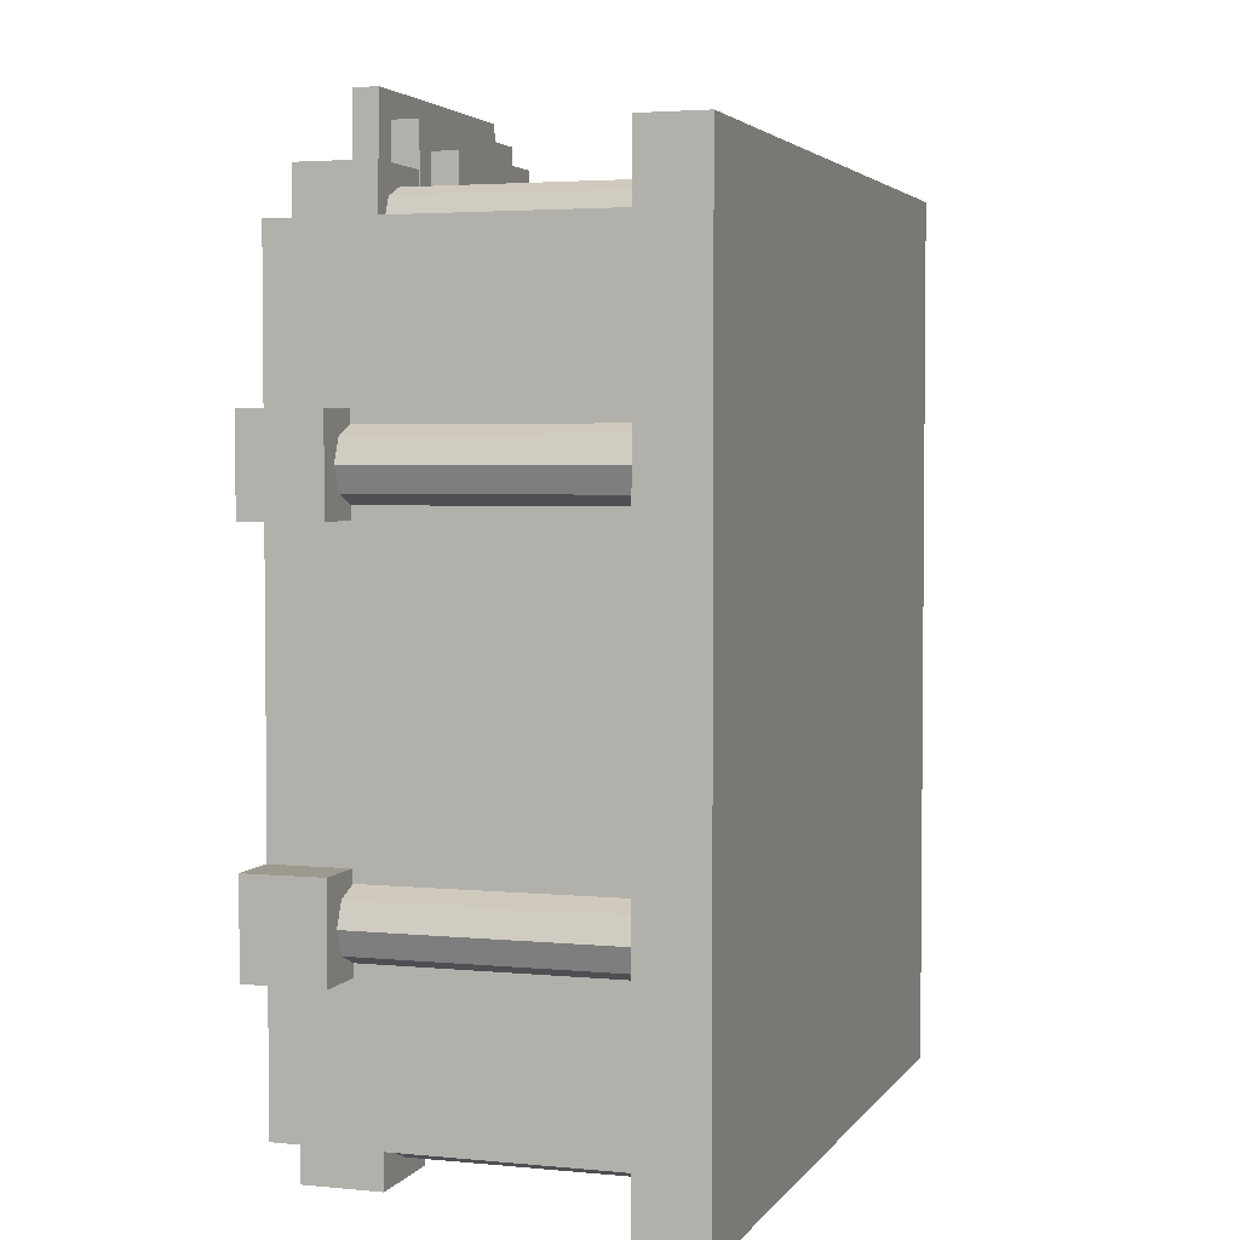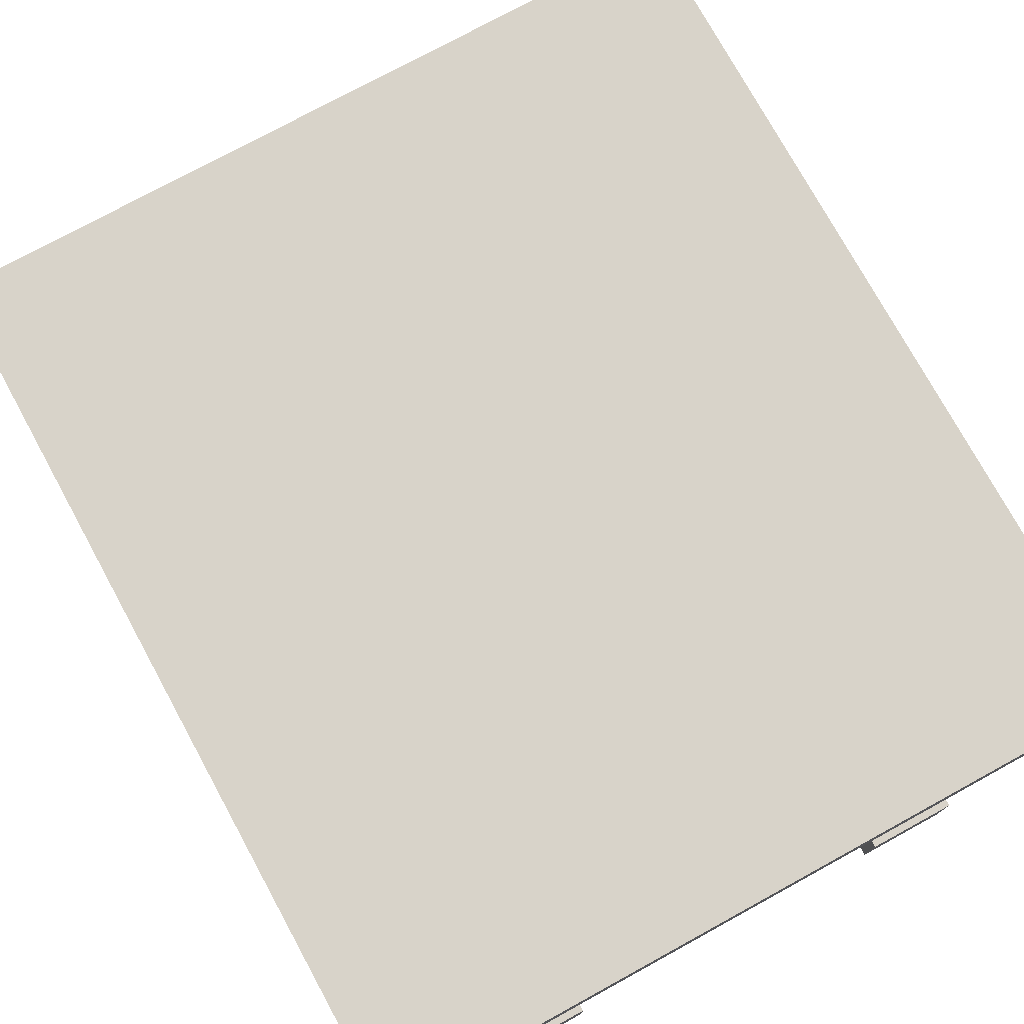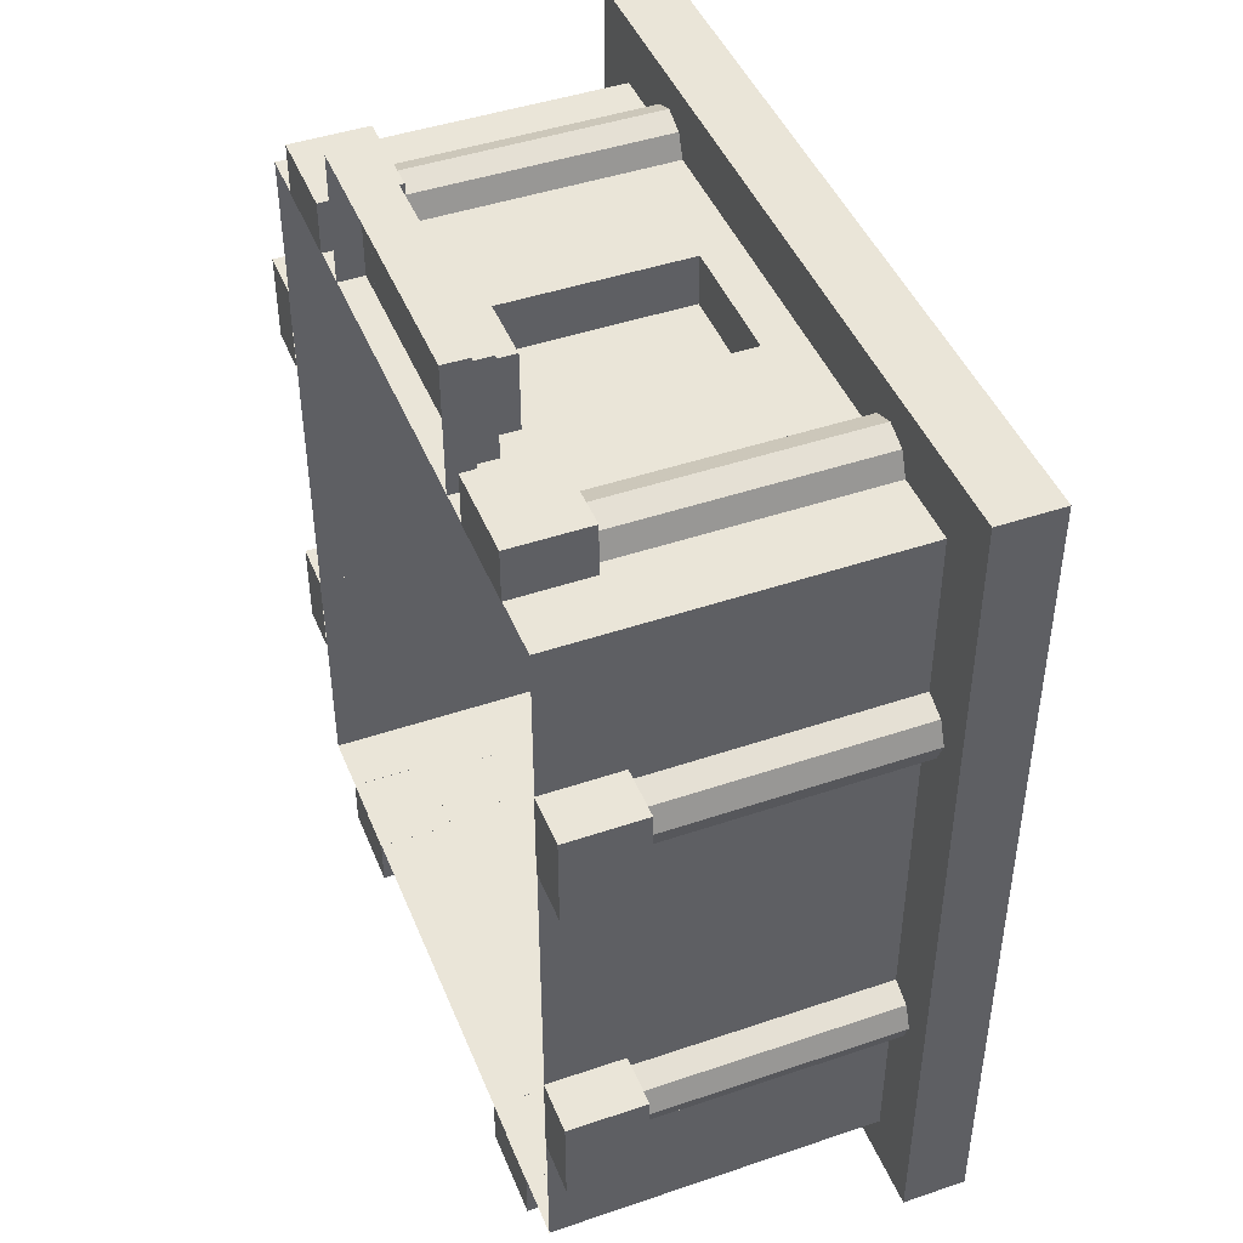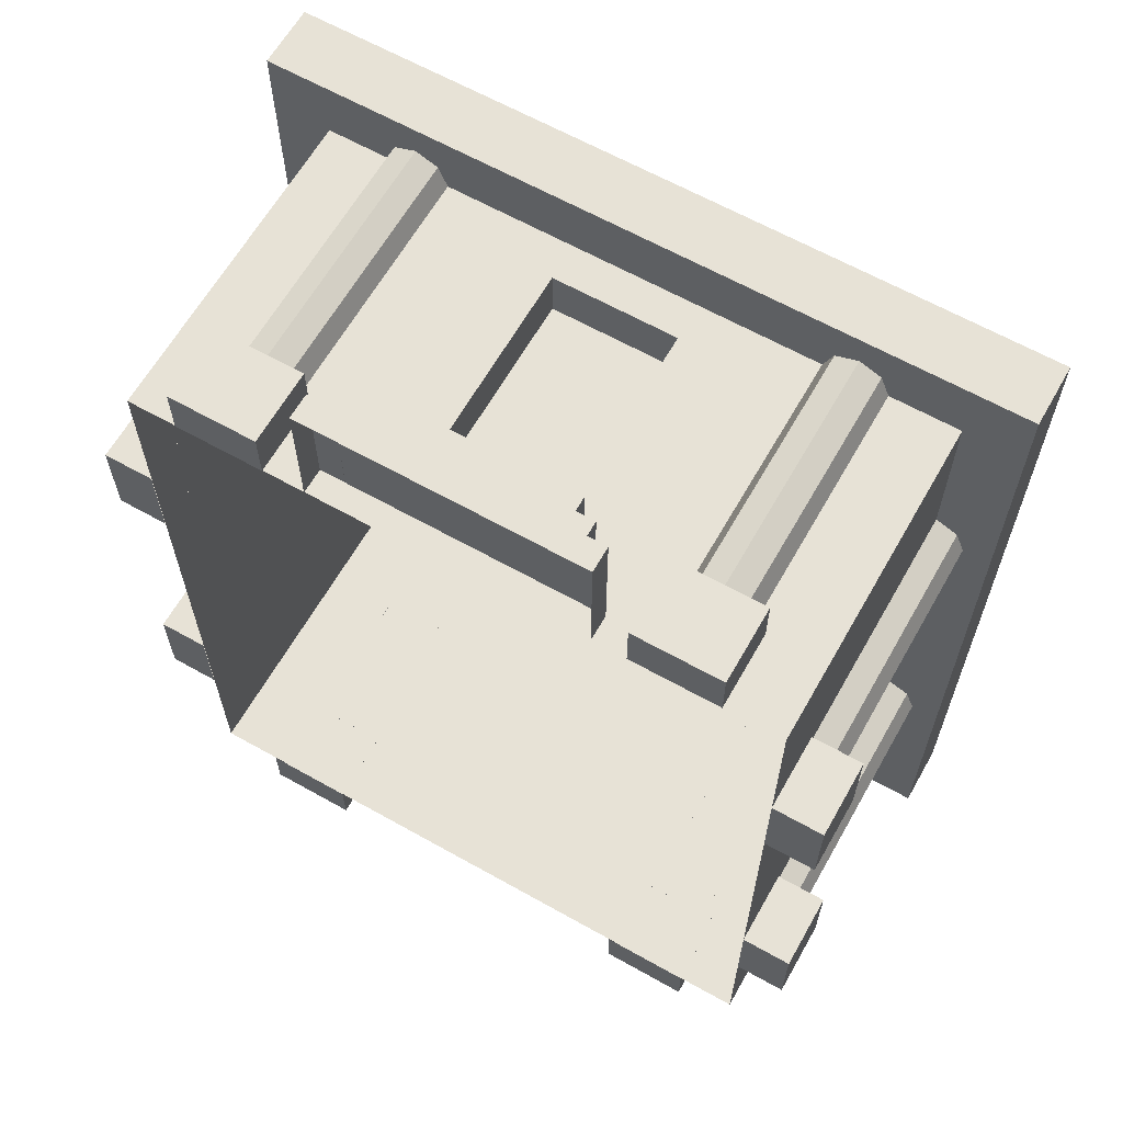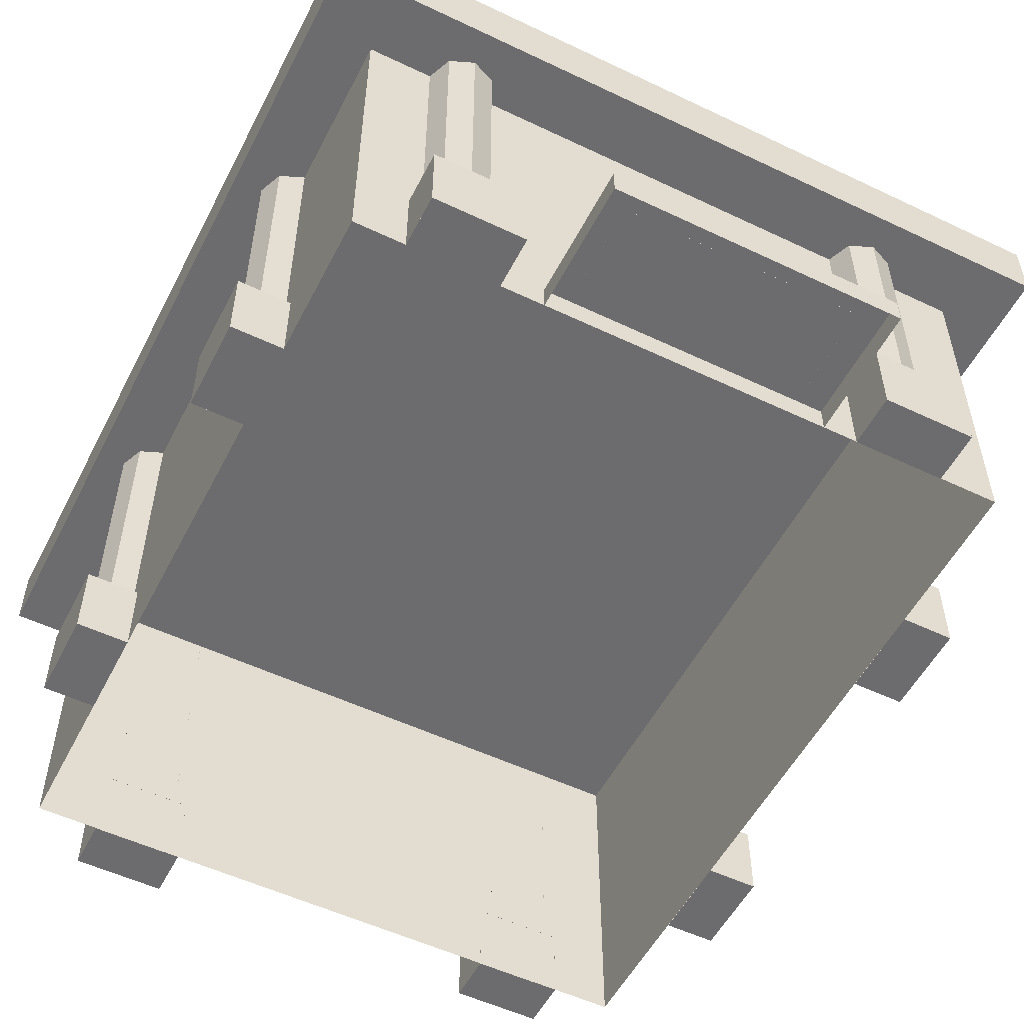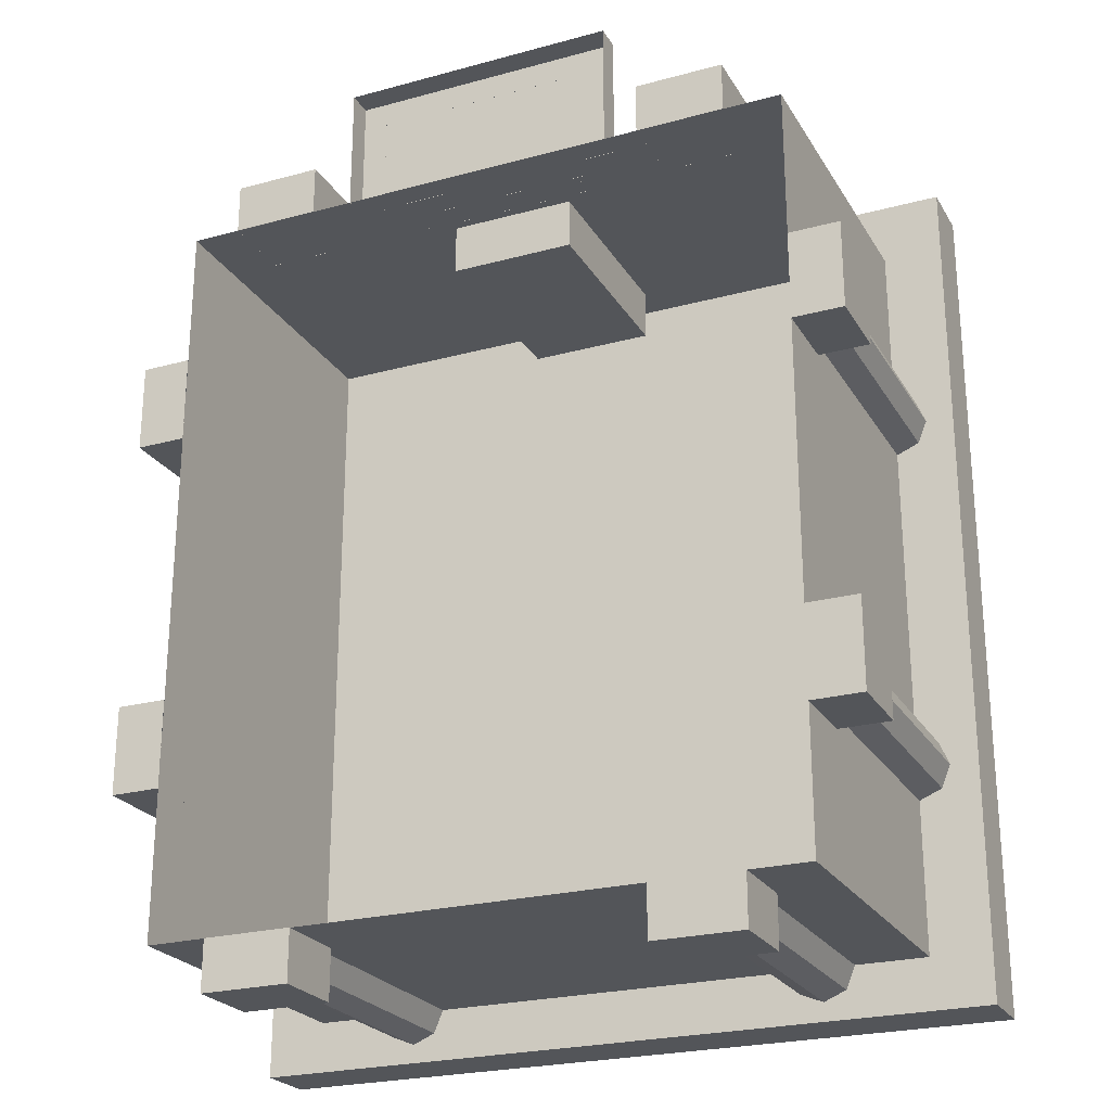
<metadata>
{"format":"obj","ext":"obj","renderer":"f3d","projection":"perspective","resolution":1024,"background":"white","views":[{"elev":3.4,"azim":108.1,"up":"+Z"},{"elev":75.8,"azim":151.3,"up":"+Y"},{"elev":45.0,"azim":68.5,"up":"+Z"},{"elev":63.5,"azim":29.6,"up":"+Z"},{"elev":-53.8,"azim":-26.9,"up":"+Y"},{"elev":-24.2,"azim":24.1,"up":"+Z"}]}
</metadata>
<code>
o model43138-node_model43138
v 6.004 3.115 5.821
v 6.004 4.115 5.821
v -5.996 4.115 5.821
v -5.996 3.115 5.821
v -5.996 3.115 -7.779
v 6.004 3.115 -7.779
v 6.004 3.115 5.821
v -5.996 3.115 5.821
v 6.004 4.115 -7.779
v -5.996 4.115 -7.779
v -5.996 4.115 5.821
v 6.004 4.115 5.821
v -5.996 4.115 -7.779
v 6.004 4.115 -7.779
v 6.004 3.115 -7.779
v -5.996 3.115 -7.779
v 5.056 -2.085 -6.979
v -5.048 -2.085 -6.979
v -5.048 3.115 -6.979
v 5.056 3.115 -6.979
v 1.004 -0.6917 4.021
v 1.004 -0.6917 4.821
v 1.004 2.508 4.821
v 1.004 2.508 4.021
v -0.9957 2.508 4.021
v -0.9957 2.508 4.821
v -0.9957 -0.6917 4.821
v -0.9957 -0.6917 4.021
v -0.9957 -0.6917 4.821
v -0.9957 2.508 4.821
v -5.048 3.115 4.821
v -5.048 -2.085 4.821
v 5.056 3.115 4.821
v 1.004 2.508 4.821
v 1.004 -0.6917 4.821
v 5.056 -2.085 4.821
v 2.738 -2.092 4.82
v 4.138 -2.092 4.82
v 3.08 -0.8917 5.179
v 2.932 -0.8917 4.821
v 2.932 3.115 4.821
v 3.08 3.115 5.179
v 3.438 -0.8917 5.327
v 3.438 3.115 5.327
v 3.943 -0.8917 4.821
v 3.795 -0.8917 5.179
v 3.795 3.115 5.179
v 3.943 3.115 4.821
v 2.711 -2.092 -7.777
v 4.111 -2.092 -7.777
v 4.111 -0.8917 -6.977
v 4.111 -2.092 -6.977
v -0.9957 2.508 4.021
v -0.9957 -0.6917 4.021
v 1.004 -0.6917 4.021
v 1.004 2.508 4.021
v 4.138 -2.092 5.62
v 4.138 -0.8917 5.62
v 4.138 -0.8917 4.82
v 4.138 -2.092 4.82
v 4.138 -0.8917 5.62
v 2.738 -0.8917 5.62
v 2.738 -0.8917 4.82
v 4.138 -0.8917 4.82
v 2.738 -0.8917 5.62
v 2.738 -2.092 5.62
v 2.738 -2.092 4.82
v 2.738 -0.8917 4.82
v 5.563 3.115 -4.078
v 5.563 -0.8917 -4.078
v 5.415 3.115 -3.721
v 5.058 3.115 -3.572
v 5.058 -0.8917 -3.572
v 5.415 -0.8917 -3.721
v 5.056 -2.092 -4.778
v 5.056 -2.092 -3.378
v 5.056 -2.092 -4.778
v 5.056 -0.8917 -4.778
v 5.856 -0.8917 -4.778
v 5.856 -2.092 -4.778
v 5.058 3.115 -4.584
v 5.415 3.115 -4.436
v 5.415 -0.8917 -4.436
v 5.058 -0.8917 -4.584
v 2.204 -2.092 4.82
v 2.204 -1.692 4.82
v 2.204 -1.692 6.82
v 2.204 -2.092 6.82
v 2.204 -1.692 4.82
v -2.196 -1.692 4.82
v -2.196 -1.692 6.82
v 2.204 -1.692 6.82
v -2.196 -1.692 4.82
v -2.196 -2.092 4.82
v -2.196 -2.092 6.82
v -2.196 -1.692 6.82
v 1.804 -1.693 4.82
v 1.804 -1.272 4.82
v 1.804 -1.272 6.42
v 1.804 -1.693 6.42
v 1.804 -1.272 4.82
v -1.796 -1.272 4.82
v -1.796 -1.272 6.42
v 1.804 -1.272 6.42
v -1.796 -1.272 4.82
v -1.796 -1.693 4.82
v -1.796 -1.693 6.42
v -1.796 -1.272 6.42
v 1.404 -1.273 4.82
v 1.404 -0.8517 4.82
v 1.404 -0.8517 6.02
v 1.404 -1.273 6.02
v 1.404 -0.8517 4.82
v -1.396 -0.8517 4.82
v -1.396 -0.8517 6.02
v 1.404 -0.8517 6.02
v -1.396 -0.8517 4.82
v -1.396 -1.273 4.82
v -1.396 -1.273 6.02
v -1.396 -0.8517 6.02
v -2.695 -2.092 -7.777
v -2.695 -0.8917 -7.777
v -4.095 -0.8917 -6.977
v -2.695 -0.8917 -6.977
v -2.695 -0.8917 -7.777
v -4.095 -0.8917 -7.777
v -4.095 -2.092 -6.977
v -4.095 -0.8917 -6.977
v -4.095 -2.092 -7.777
v -2.695 -2.092 -7.777
v -2.695 -0.8917 -6.977
v -2.695 -2.092 -6.977
v -4.095 -0.8917 -7.777
v -4.095 -2.092 -7.777
v -4.095 -2.092 -6.977
v -2.695 -2.092 -6.977
v -3.901 3.115 -6.978
v -3.753 3.115 -7.336
v -3.753 -0.8917 -7.336
v -3.901 -0.8917 -6.978
v -3.395 3.115 -7.484
v -3.395 -0.8917 -7.484
v -3.038 3.115 -7.336
v -2.889 3.115 -6.978
v -2.889 -0.8917 -6.978
v -3.037 -0.8917 -7.336
v 2.906 3.115 -6.978
v 3.054 3.115 -7.336
v 3.054 -0.8917 -7.336
v 2.906 -0.8917 -6.978
v 3.411 3.115 -7.484
v 3.411 -0.8917 -7.484
v 3.769 3.115 -7.336
v 3.917 3.115 -6.978
v 3.917 -0.8917 -6.978
v 3.769 -0.8917 -7.336
v 2.738 -2.092 5.62
v 4.138 -2.092 5.62
v 4.111 -2.092 -7.777
v 4.111 -0.8917 -7.777
v 2.711 -0.8917 -6.977
v 4.111 -0.8917 -6.977
v 4.111 -0.8917 -7.777
v 2.711 -0.8917 -7.777
v 2.711 -2.092 -6.977
v 2.711 -0.8917 -6.977
v 2.711 -0.8917 -7.777
v 2.711 -2.092 -7.777
v 2.711 -2.092 -6.977
v 4.111 -2.092 -6.977
v -3.057 3.115 4.821
v -3.205 3.115 5.179
v -3.205 -0.8917 5.179
v -3.057 -0.8917 4.821
v -3.562 3.115 5.327
v -3.562 -0.8917 5.327
v -3.92 3.115 5.179
v -4.068 3.115 4.821
v -4.068 -0.8917 4.821
v -3.92 -0.8917 5.179
v -4.262 -2.092 4.82
v -2.862 -2.092 4.82
v -2.862 -2.092 5.62
v -2.862 -0.8917 5.62
v -2.862 -0.8917 4.82
v -2.862 -2.092 4.82
v -2.862 -0.8917 5.62
v -4.262 -0.8917 5.62
v -4.262 -0.8917 4.82
v -2.862 -0.8917 4.82
v -4.262 -0.8917 5.62
v -4.262 -2.092 5.62
v -4.262 -2.092 4.82
v -4.262 -0.8917 4.82
v -4.262 -2.092 5.62
v -2.862 -2.092 5.62
v 5.856 -0.8917 -4.778
v 5.856 -0.8917 -3.378
v 5.056 -0.8917 -3.378
v 5.056 -0.8917 -4.778
v 5.856 -0.8917 -3.378
v 5.856 -2.092 -3.378
v 5.056 -2.092 -3.378
v 5.056 -0.8917 -3.378
v 5.856 -2.092 -3.378
v 5.856 -2.092 -4.778
v 5.058 3.115 1.215
v 5.415 3.115 1.363
v 5.415 -0.8917 1.363
v 5.058 -0.8917 1.215
v 5.563 3.115 1.721
v 5.563 -0.8917 1.721
v 5.415 3.115 2.078
v 5.058 3.115 2.227
v 5.058 -0.8917 2.227
v 5.415 -0.8917 2.078
v 5.056 -2.092 2.421
v 5.056 -2.092 1.021
v 5.856 -2.092 1.021
v 5.856 -0.8917 1.021
v 5.056 -0.8917 1.021
v 5.056 -2.092 1.021
v 5.856 -0.8917 1.021
v 5.856 -0.8917 2.421
v 5.056 -0.8917 2.421
v 5.056 -0.8917 1.021
v 5.856 -0.8917 2.421
v 5.856 -2.092 2.421
v 5.056 -2.092 2.421
v 5.056 -0.8917 2.421
v 5.856 -2.092 2.421
v 5.856 -2.092 1.021
v -5.555 3.115 1.899
v -5.555 -0.8917 1.899
v -5.407 3.115 1.542
v -5.049 3.115 1.394
v -5.049 -0.8917 1.394
v -5.407 -0.8917 1.542
v -5.048 -2.092 2.6
v -5.048 -2.092 1.2
v -5.048 -2.092 2.6
v -5.048 -0.8917 2.6
v -5.848 -0.8917 2.6
v -5.848 -2.092 2.6
v -5.049 3.115 2.405
v -5.407 3.115 2.257
v -5.407 -0.8917 2.257
v -5.049 -0.8917 2.405
v -5.848 -0.8917 2.6
v -5.848 -0.8917 1.2
v -5.048 -0.8917 1.2
v -5.048 -0.8917 2.6
v -5.848 -0.8917 1.2
v -5.848 -2.092 1.2
v -5.048 -2.092 1.2
v -5.048 -0.8917 1.2
v -5.848 -2.092 1.2
v -5.848 -2.092 2.6
v -5.049 3.115 -3.394
v -5.407 3.115 -3.542
v -5.407 -0.8917 -3.542
v -5.049 -0.8917 -3.394
v -5.555 3.115 -3.899
v -5.555 -0.8917 -3.899
v -5.407 3.115 -4.257
v -5.049 3.115 -4.405
v -5.049 -0.8917 -4.405
v -5.407 -0.8917 -4.257
v -5.048 -2.092 -4.599
v -5.048 -2.092 -3.199
v -5.848 -2.092 -3.199
v -5.848 -0.8917 -3.199
v -5.048 -0.8917 -3.199
v -5.048 -2.092 -3.199
v -5.848 -0.8917 -3.199
v -5.848 -0.8917 -4.599
v -5.048 -0.8917 -4.599
v -5.048 -0.8917 -3.199
v -5.848 -0.8917 -4.599
v -5.848 -2.092 -4.599
v -5.048 -2.092 -4.599
v -5.048 -0.8917 -4.599
v -5.848 -2.092 -4.599
v -5.848 -2.092 -3.199
f 1 2 3
f 1 3 4
f 5 6 7
f 5 7 8
f 15 14 2
f 15 2 1
f 9 10 11
f 9 11 12
f 4 3 13
f 4 13 16
f 13 14 15
f 13 15 16
f 20 33 36
f 20 36 17
f 17 18 19
f 17 19 20
f 32 31 19
f 32 19 18
f 28 27 22
f 28 22 21
f 21 22 23
f 21 23 24
f 24 23 26
f 24 26 25
f 25 26 27
f 25 27 28
f 29 30 31
f 29 31 32
f 31 30 34
f 31 34 33
f 33 34 35
f 33 35 36
f 32 36 35
f 32 35 29
f 169 49 50
f 169 50 170
f 68 66 65
f 60 59 58
f 64 63 62
f 60 58 57
f 68 67 66
f 64 62 61
f 200 199 198
f 77 78 79
f 204 202 201
f 123 125 126
f 131 132 121
f 123 124 125
f 127 133 134
f 135 129 130
f 135 130 136
f 127 128 133
f 131 121 122
f 38 157 37
f 38 158 157
f 161 162 163
f 161 163 164
f 51 52 159
f 165 166 167
f 51 159 160
f 121 134 133
f 121 133 122
f 165 167 168
f 66 58 65
f 66 57 58
f 194 192 191
f 186 185 184
f 190 189 188
f 186 184 183
f 194 193 192
f 190 188 187
f 182 195 181
f 182 196 195
f 192 184 191
f 192 183 184
f 159 167 160
f 159 168 167
f 77 79 80
f 204 203 202
f 200 198 197
f 75 205 76
f 75 206 205
f 202 79 201
f 202 80 79
f 230 228 227
f 222 221 220
f 226 225 224
f 222 220 219
f 230 229 228
f 226 224 223
f 218 231 217
f 218 232 231
f 228 220 227
f 228 219 220
f 252 251 250
f 241 242 243
f 256 254 253
f 241 243 244
f 256 255 254
f 252 250 249
f 239 257 240
f 239 258 257
f 254 243 253
f 254 244 243
f 282 280 279
f 274 273 272
f 278 277 276
f 274 272 271
f 282 281 280
f 278 276 275
f 270 283 269
f 270 284 283
f 280 272 279
f 280 271 272
f 53 54 55
f 53 55 56
f 42 39 43
f 46 44 43
f 46 47 44
f 48 46 45
f 48 47 46
f 81 83 84
f 83 82 69
f 83 69 70
f 71 74 70
f 81 82 83
f 88 87 96
f 88 96 95
f 85 86 87
f 85 87 88
f 89 90 91
f 89 91 92
f 93 94 95
f 93 95 96
f 100 99 108
f 100 108 107
f 97 98 99
f 97 99 100
f 101 102 103
f 101 103 104
f 105 106 107
f 105 107 108
f 112 111 120
f 112 120 119
f 109 110 111
f 109 111 112
f 113 114 115
f 113 115 116
f 117 118 119
f 117 119 120
f 137 138 139
f 137 139 140
f 139 138 141
f 139 141 142
f 143 146 142
f 143 142 141
f 143 144 145
f 143 145 146
f 147 148 149
f 147 149 150
f 149 148 151
f 149 151 152
f 153 156 152
f 153 152 151
f 153 154 155
f 153 155 156
f 42 43 44
f 42 41 40
f 42 40 39
f 171 172 173
f 171 173 174
f 173 172 175
f 173 175 176
f 177 180 176
f 177 176 175
f 177 178 179
f 177 179 180
f 71 70 69
f 71 72 73
f 71 73 74
f 207 208 209
f 207 209 210
f 209 208 211
f 209 211 212
f 213 216 212
f 213 212 211
f 213 214 215
f 213 215 216
f 245 247 248
f 247 246 233
f 247 233 234
f 235 238 234
f 245 246 247
f 235 234 233
f 235 236 237
f 235 237 238
f 259 260 261
f 259 261 262
f 261 260 263
f 261 263 264
f 265 268 264
f 265 264 263
f 265 266 267
f 265 267 268

</code>
